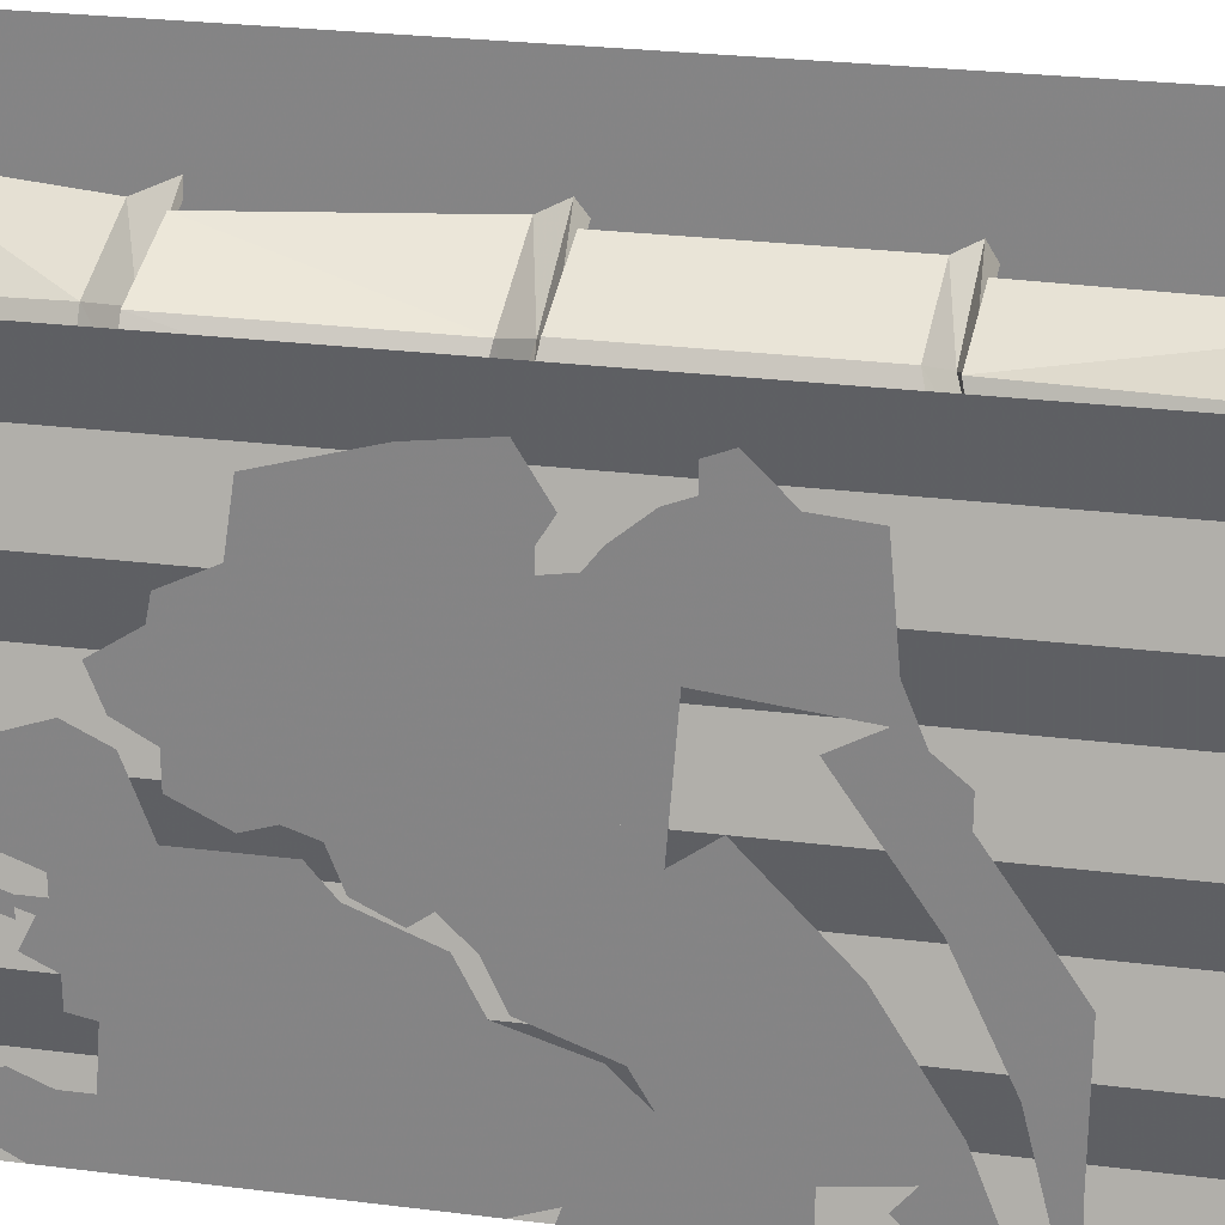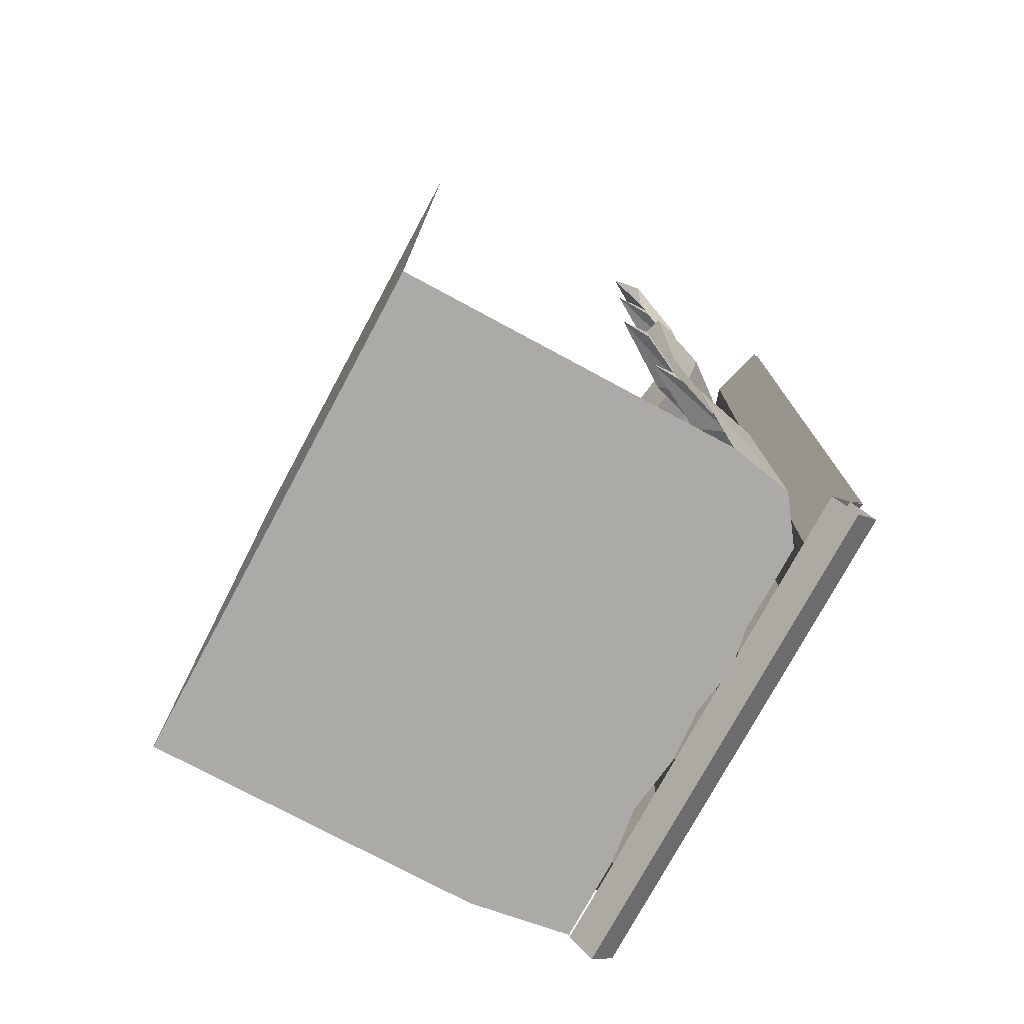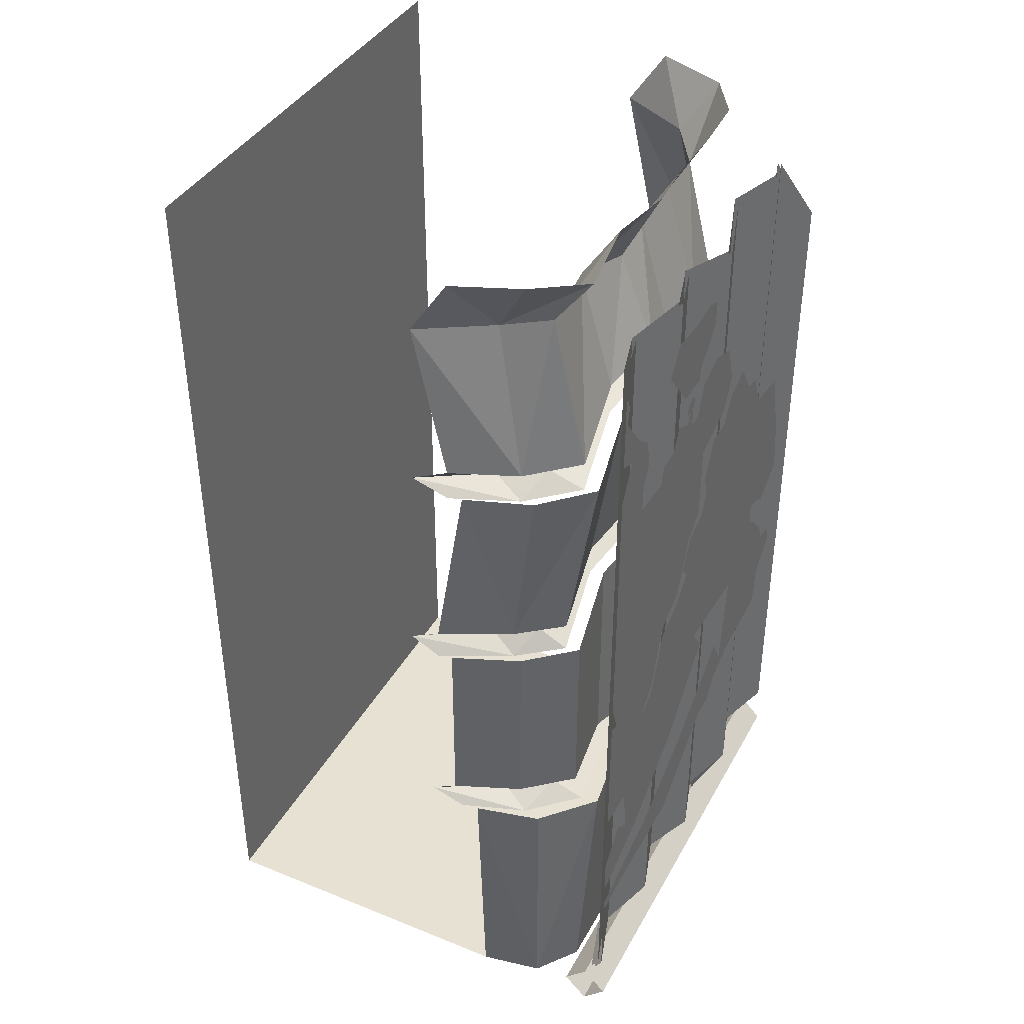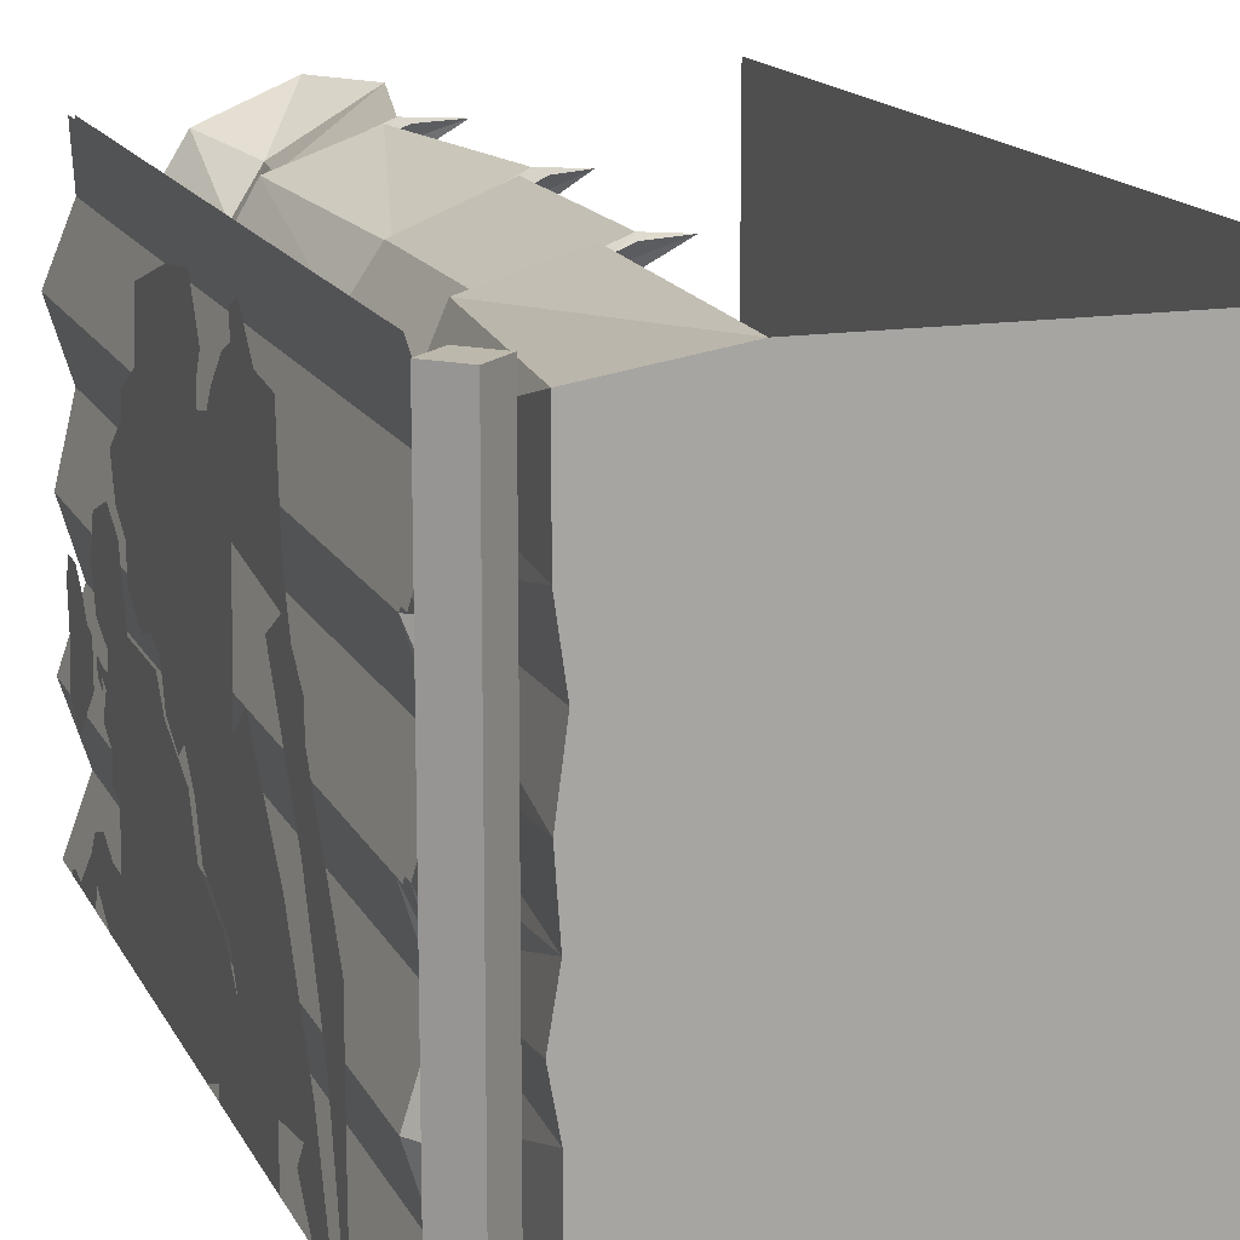
<metadata>
{"format":"obj","ext":"obj","renderer":"f3d","projection":"perspective","resolution":1024,"background":"white","views":[{"elev":26.3,"azim":-78.8,"up":"+Z"},{"elev":-75.8,"azim":151.7,"up":"+Y"},{"elev":39.6,"azim":-153.5,"up":"+Y"},{"elev":14.8,"azim":-18.5,"up":"+Z"}]}
</metadata>
<code>
v -0.4688 -1.828 -0.5
v -0.4688 -1.828 0.4922
v -0.4219 -1.781 0.4922
v -0.4219 -1.781 -0.5
v -0.375 -1.828 0.4922
v -0.375 -1.828 -0.5
v -0.4219 -1.875 0.4922
v -0.4219 -1.875 -0.5
v -0.2188 -0.8594 0.4219
v -0.0625 -0.8672 0.5
v -0.125 -0.4844 0.5
v -0.2734 -0.4766 0.4453
v -0.2734 -0.8438 0.3359
v -0.2109 -0.875 0.3359
v -0.1562 -0.8906 0.3984
v 0 -0.8984 0.5
v -0.2188 -0.9219 0.4219
v -0.0625 -0.9297 0.5
v -0.3359 -0.4766 0.3359
v -0.2812 -0.8125 0.2031
v -0.2188 -0.8438 0.2031
v -0.2812 -0.875 0.2031
v -0.2734 -0.9062 0.3359
v -0.2812 -0.8047 0.0625
v -0.3438 -0.4297 0.2031
v -0.3438 -0.4219 0.0625
v -0.2891 -0.7812 -0.03906
v -0.2266 -0.8125 -0.03906
v -0.2188 -0.8359 0.0625
v -0.2812 -0.8672 0.0625
v -0.3516 -0.3984 -0.03906
v -0.2656 -0.7969 -0.1875
v -0.2031 -0.8281 -0.1875
v -0.2656 -0.8594 -0.1875
v -0.2891 -0.8438 -0.03906
v -0.3281 -0.4141 -0.1875
v -0.2969 -0.8516 -0.375
v -0.2344 -0.8828 -0.375
v -0.2969 -0.9141 -0.375
v -0.3594 -0.4688 -0.375
v -0.2031 -0.8672 -0.4297
v -0.1406 -0.8984 -0.4062
v -0.2031 -0.9297 -0.4297
v -0.2578 -0.4844 -0.4531
v -0.125 -0.4844 -0.5
v -0.0625 -0.8672 -0.5
v 0 -0.8984 -0.5
v -0.0625 -0.9297 -0.5
v -0.2422 -0.4219 0.4375
v -0.09375 -0.4297 0.5
v -0.02344 -0.1172 0.5
v -0.1797 -0.1094 0.4062
v -0.3047 -0.4219 0.3359
v -0.2266 -0.4609 0.3359
v -0.1719 -0.4609 0.4062
v -0.01562 -0.4688 0.5
v -0.2422 -0.4844 0.4375
v -0.09375 -0.4922 0.5
v -0.2344 -0.1406 0.3359
v -0.3125 -0.375 0.2031
v -0.2344 -0.4141 0.2031
v -0.3125 -0.4375 0.2031
v -0.3047 -0.4844 0.3359
v -0.3125 -0.3672 0.0625
v -0.2422 -0.1328 0.2031
v -0.2422 -0.125 0.0625
v -0.3203 -0.3438 -0.03906
v -0.2422 -0.3828 -0.03906
v -0.2344 -0.4062 0.0625
v -0.3125 -0.4297 0.0625
v -0.25 -0.1484 -0.04688
v -0.2969 -0.3594 -0.1875
v -0.2188 -0.3984 -0.1875
v -0.2969 -0.4219 -0.1875
v -0.3203 -0.4062 -0.03906
v -0.2266 -0.1172 -0.1875
v -0.3281 -0.4141 -0.375
v -0.25 -0.4531 -0.375
v -0.3281 -0.4766 -0.375
v -0.2578 -0.1016 -0.375
v -0.2266 -0.4297 -0.4453
v -0.1562 -0.4688 -0.4141
v -0.2266 -0.4922 -0.4453
v -0.1641 -0.1172 -0.4141
v -0.02344 -0.1172 -0.5
v -0.09375 -0.4297 -0.5
v -0.01562 -0.4688 -0.5
v -0.09375 -0.4922 -0.5
v -0.3125 0 0.3359
v -0.3203 0 0.2031
v -0.3203 0 0.0625
v -0.3281 0 -0.04688
v -0.3047 0 -0.1875
v -0.3359 0 -0.375
v -0.2344 0 -0.4453
v -0.1016 0 -0.5
v -0.1016 0 0.5
v -0.25 0 0.4375
v 0.5 -1.875 0.5
v 0.5 -1.875 -0.5
v 0.5 0 -0.5
v 0.5 0 0.5
v -0.1641 -1.875 0.5
v -0.1484 -1.359 0.5
v -0.2969 -1.352 0.4531
v -0.3594 -1.875 0.4688
v -0.007812 -1.875 0.2734
v 0.01562 -1.875 0.5
v 0.1641 -1.875 0.2578
v 0.1953 -1.875 0.5
v 0.3359 -1.875 0.2578
v 0.3672 -1.875 0.5
v 0.3125 -1.875 0
v 0.3125 -1.875 -0.25
v 0.3672 -1.875 -0.5
v 0.1406 -1.875 -0.25
v 0.1953 -1.875 -0.5
v -0.07031 -1.875 -0.1875
v -0.05469 -1.875 -0.3906
v 0.01562 -1.875 -0.5
v -0.1641 -1.875 -0.5
v -0.2891 -1.875 -0.4766
v -0.1484 -1.359 -0.5
v -0.2812 -1.359 -0.4688
v -0.3828 -1.344 -0.375
v -0.3516 -1.875 -0.3906
v -0.3516 -1.875 -0.2188
v -0.3516 -1.359 -0.1875
v -0.3672 -1.875 -0.1328
v -0.3516 -1.875 -0.03906
v -0.375 -1.391 -0.04688
v -0.3672 -1.367 0.0625
v -0.3594 -1.875 0.07031
v -0.3672 -1.375 0.2031
v -0.3438 -1.875 0.1875
v -0.3594 -1.875 0.2969
v -0.3594 -1.383 0.3359
v -0.2422 -1.305 0.4375
v -0.09375 -1.312 0.5
v -0.09375 -0.9219 0.5
v -0.2422 -0.9141 0.4375
v -0.3047 -1.336 0.3359
v -0.25 -1.367 0.3359
v -0.1953 -1.336 0.4141
v -0.03906 -1.344 0.5
v -0.2578 -1.359 0.4375
v -0.1094 -1.367 0.5
v -0.3047 -0.8984 0.3359
v -0.3125 -1.328 0.2031
v -0.2578 -1.359 0.2031
v -0.3281 -1.383 0.2031
v -0.3203 -1.391 0.3359
v -0.3125 -1.32 0.0625
v -0.3125 -0.8672 0.2031
v -0.3125 -0.8594 0.0625
v -0.3203 -1.344 -0.04688
v -0.2656 -1.375 -0.04688
v -0.2578 -1.352 0.0625
v -0.3281 -1.375 0.0625
v -0.3203 -0.8359 -0.03906
v -0.2969 -1.312 -0.1875
v -0.2422 -1.344 -0.1875
v -0.3125 -1.367 -0.1875
v -0.3359 -1.398 -0.04688
v -0.2969 -0.8516 -0.1875
v -0.3281 -1.297 -0.375
v -0.2734 -1.328 -0.375
v -0.3438 -1.352 -0.375
v -0.3281 -0.9062 -0.375
v -0.2266 -1.312 -0.4453
v -0.1797 -1.344 -0.4219
v -0.2422 -1.367 -0.4531
v -0.2266 -0.9219 -0.4453
v -0.09375 -0.9219 -0.5
v -0.09375 -1.312 -0.5
v -0.03906 -1.344 -0.5
v -0.1094 -1.367 -0.5
v -0.02344 -1.875 0.03906
v 0.1406 -1.875 0
v -0.4609 -1.75 0.25
v -0.4219 -1.75 0.125
v -0.4219 -1.781 0.1406
v -0.4219 -1.781 0.25
v -0.4609 -0.2266 -0.2891
v -0.4609 -0.2812 -0.2422
v -0.4609 -0.1797 -0.1641
v -0.4609 -0.1719 -0.25
v -0.4609 -0.2734 -0.09375
v -0.4609 -0.3281 -0.2031
v -0.4609 -0.2969 -0.125
v -0.4609 -0.3281 -0.1328
v -0.4609 -0.2344 -0.0625
v -0.4609 -0.1719 -0.1016
v -0.4609 -0.1875 -0.0625
v -0.4609 -0.9141 -0.5
v -0.4609 -0.8984 -0.25
v -0.4609 -0.8594 -0.1719
v -0.4609 -0.4609 -0.3984
v -0.4609 -0.375 -0.5
v -0.4609 -0.4141 -0.3984
v -0.4609 -0.3594 -0.375
v -0.4609 -0.3047 -0.4609
v -0.4609 -0.3047 -0.3906
v -0.4609 -0.2734 -0.4297
v -0.4609 -0.2891 -0.5
v -0.4609 -0.2031 -0.5
v -0.4609 -0.1953 -0.4922
v -0.4609 -0.1641 -0.4844
v -0.4609 -0.1406 -0.5
v -0.4609 -0.1406 -0.4922
v -0.4609 -0.7422 -0.125
v -0.4609 -0.4688 -0.3047
v -0.4609 -0.7031 -0.07812
v -0.4609 -0.4297 -0.2969
v -0.4609 -0.5469 -0.07812
v -0.4609 -0.4297 -0.25
v -0.4609 -0.4062 -0.1797
v -0.4609 -0.3828 -0.2266
v -0.4609 -0.5078 0.03125
v -0.4609 -0.4219 -0.1562
v -0.4609 -0.3828 -0.1562
v -0.4609 -0.3828 -0.1719
v -0.4609 -0.3516 -0.1641
v -0.4609 -0.3594 -0.1797
v -0.4609 -0.3828 -0.1875
v -0.4609 -0.3594 -0.1484
v -0.4609 -0.4219 -0.125
v -0.4609 -0.4453 0.0625
v -0.4609 -0.3594 0.03125
v -0.4609 -0.3594 -0.1016
v -0.4609 -0.3359 -0.03906
v -0.4609 -0.9766 -0.4766
v -0.4609 -1.023 -0.2891
v -0.4609 -1.078 -0.3438
v -0.4609 -1.25 -0.5
v -0.4609 -1.25 -0.4141
v -0.4609 -1.148 0
v -0.4609 -1.086 -0.04688
v -0.4609 -1.047 -0.2891
v -0.4609 -0.9219 -0.2422
v -0.4609 -1.102 0.1641
v -0.4609 -1 0.2812
v -0.4609 -0.8906 -0.1719
v -0.4609 -0.9531 0.2734
v -0.4609 -0.8438 -0.125
v -0.4609 -0.8125 0.4062
v -0.4609 -0.8125 -0.1484
v -0.4609 -0.6484 0.3594
v -0.4609 -0.75 -0.1172
v -0.4609 -0.7266 -0.05469
v -0.4609 -0.6328 0.2578
v -0.4609 -0.5547 0.2188
v -0.4609 -0.6797 -0.03906
v -0.4609 -0.5469 0.1797
v -0.4609 -0.6328 -0.05469
v -0.4609 -0.5547 0.03906
v -0.4609 -0.5547 -0.01562
v -0.4609 -1.297 -0.1562
v -0.4609 -1.359 -0.3984
v -0.4609 -1.406 -0.3359
v -0.4609 -1.469 -0.5
v -0.4609 -1.391 -0.5
v -0.4609 -1.328 -0.4375
v -0.4609 -0.4766 0.1328
v -0.4609 -0.5 0.07031
v -0.4609 -0.9531 0.3047
v -0.4609 -0.9297 0.4219
v -0.4609 -0.9766 0.3438
v -0.4609 -1.023 0.3125
v -0.4609 -1.312 0.1406
v -0.4609 -1.32 0.1953
v -0.4609 -1.078 0.3594
v -0.4609 -1.117 0.375
v -0.4609 -1.219 0.3672
v -0.4609 -1.156 0.4297
v -0.4609 -1.117 0.4141
v -0.4609 -1.305 0.3594
v -0.4609 -1.352 0.1172
v -0.4609 -1.242 0.1016
v -0.4609 -1.398 0.07812
v -0.4609 -1.398 0.03125
v -0.4609 -1.375 -0.09375
v -0.4609 -1.461 -0.2812
v -0.4609 -1.484 -0.09375
v -0.4609 -1.531 -0.4062
v -0.4609 -1.531 -0.1641
v -0.4609 -1.539 -0.5
v -0.4609 -1.516 -0.5
v -0.4219 -1.727 -0.125
v -0.4219 -0.09375 -0.125
v -0.4609 -0.07812 -0.25
v -0.4609 -1.727 -0.25
v -0.4453 -1.75 -0.25
v -0.4141 -1.75 -0.1094
v -0.4609 -1.727 0
v -0.4609 -0.1094 0
v -0.4219 -0.09375 -0.375
v -0.4219 -1.727 -0.375
v -0.4062 -1.75 -0.375
v -0.4609 -0.07031 -0.5
v -0.4609 -1.727 -0.5
v -0.4453 -1.75 -0.5
v -0.4219 -1.727 0.125
v -0.4219 -0.07031 0.125
v -0.4609 -1.727 0.25
v -0.4609 -0.07031 0.25
v -0.4219 -1.727 0.375
v -0.4219 -0.1172 0.375
v -0.4609 -1.727 0.5
v -0.4609 -0.2891 0.5
v -0.4609 -1.75 0
v -0.4219 -1.75 0.375
v -0.4609 -1.75 0.5
v -0.4609 -0.9688 -0.5
v -0.4531 -1.727 -0.25
v -0.4531 -0.07812 -0.25
v -0.4141 -0.09375 -0.125
v -0.4141 -1.727 -0.125
v -0.4062 -1.75 -0.1094
v -0.4375 -1.75 -0.25
v -0.4141 -1.727 -0.375
v -0.4141 -0.09375 -0.375
v -0.4531 -1.727 -0.5
v -0.4531 -0.07031 -0.5
v -0.3984 -1.75 -0.375
v -0.4375 -1.75 -0.5
v -0.4531 -0.1094 0
v -0.4531 -1.727 0
v -0.4531 -1.75 0
v -0.4141 -0.07031 0.125
v -0.4141 -1.727 0.125
v -0.4531 -0.07031 0.25
v -0.4531 -1.727 0.25
v -0.4141 -1.727 0.375
v -0.4141 -0.1172 0.375
v -0.4531 -0.2891 0.5
v -0.4531 -1.727 0.5
v -0.4531 -1.75 0.5
v -0.4141 -1.75 0.375
v -0.4141 -1.75 0.125
v -0.4531 -1.75 0.25
f 1 2 3
f 1 3 4
f 4 3 5
f 4 5 6
f 6 5 7
f 6 7 8
f 8 7 2
f 8 2 1
f 2 7 5
f 2 5 3
f 9 10 11
f 9 11 12
f 9 12 13
f 13 12 19
f 13 19 20
f 24 20 25
f 24 25 26
f 24 26 27
f 27 26 31
f 27 31 32
f 32 31 36
f 32 36 37
f 37 36 40
f 37 40 41
f 41 40 44
f 41 44 45
f 41 45 46
f 20 19 25
f 142 148 149
f 149 148 154
f 9 13 14
f 9 14 15
f 9 15 10
f 10 15 16
f 16 15 17
f 16 17 18
f 13 20 21
f 13 21 14
f 14 21 22
f 14 22 23
f 14 23 15
f 15 23 17
f 24 27 28
f 24 28 29
f 24 29 20
f 20 29 21
f 21 29 30
f 21 30 22
f 27 32 33
f 27 33 28
f 28 33 34
f 28 34 35
f 28 35 29
f 29 35 30
f 32 37 38
f 32 38 33
f 33 38 39
f 33 39 34
f 37 41 42
f 37 42 38
f 38 42 43
f 38 43 39
f 41 46 42
f 42 46 47
f 42 47 43
f 43 47 48
f 49 53 54
f 49 54 55
f 49 55 50
f 50 55 56
f 56 55 57
f 56 57 58
f 53 60 61
f 53 61 54
f 54 61 62
f 54 62 63
f 54 63 55
f 55 63 57
f 64 67 68
f 64 68 69
f 64 69 60
f 60 69 61
f 61 69 70
f 61 70 62
f 67 72 73
f 67 73 68
f 68 73 74
f 68 74 75
f 68 75 69
f 69 75 70
f 72 77 78
f 72 78 73
f 73 78 79
f 73 79 74
f 77 81 82
f 77 82 78
f 78 82 83
f 78 83 79
f 81 86 82
f 82 86 87
f 82 87 83
f 83 87 88
f 65 59 89
f 65 89 90
f 65 90 66
f 66 90 91
f 66 91 71
f 71 91 92
f 71 92 76
f 76 92 93
f 76 93 80
f 80 93 94
f 80 94 84
f 84 94 95
f 84 95 96
f 84 96 85
f 52 51 97
f 52 97 98
f 52 98 59
f 59 98 89
f 103 106 107
f 103 107 108
f 120 119 121
f 121 119 122
f 138 142 143
f 138 143 144
f 138 144 139
f 139 144 145
f 145 144 146
f 145 146 147
f 142 149 150
f 142 150 143
f 143 150 151
f 143 151 152
f 143 152 144
f 144 152 146
f 153 156 157
f 153 157 158
f 153 158 149
f 149 158 150
f 150 158 159
f 150 159 151
f 156 161 162
f 156 162 157
f 157 162 163
f 157 163 164
f 157 164 158
f 158 164 159
f 161 166 167
f 161 167 162
f 162 167 168
f 162 168 163
f 166 170 171
f 166 171 167
f 167 171 172
f 167 172 168
f 170 175 171
f 171 175 176
f 171 176 172
f 172 176 177
f 106 136 107
f 107 136 135
f 107 135 178
f 135 133 178
f 178 133 130
f 178 130 118
f 130 129 118
f 118 129 127
f 118 127 126
f 118 126 119
f 119 126 122
f 49 50 51
f 49 51 52
f 49 52 53
f 53 52 59
f 53 59 60
f 64 60 65
f 64 65 66
f 64 66 67
f 67 66 71
f 67 71 72
f 72 71 76
f 72 76 77
f 77 76 80
f 77 80 81
f 81 80 84
f 81 84 85
f 81 85 86
f 60 59 65
f 99 100 101
f 99 101 102
f 184 185 186
f 184 186 187
f 188 186 185
f 188 185 189
f 188 189 190
f 190 189 191
f 188 192 186
f 186 192 193
f 193 192 194
f 195 196 197
f 195 197 198
f 195 198 199
f 199 198 200
f 199 200 201
f 199 201 202
f 202 201 203
f 202 203 204
f 202 204 205
f 205 204 206
f 206 204 207
f 206 207 208
f 206 208 209
f 209 208 210
f 198 197 211
f 198 211 212
f 212 211 213
f 212 213 214
f 214 213 215
f 214 215 216
f 216 215 217
f 216 217 218
f 215 219 220
f 215 220 217
f 217 220 221
f 217 221 222
f 222 221 223
f 222 223 224
f 222 224 225
f 221 226 223
f 227 219 228
f 227 228 229
f 227 229 230
f 230 229 231
f 227 220 219
f 232 196 195
f 196 232 233
f 233 232 234
f 234 232 235
f 234 235 236
f 234 236 237
f 234 237 238
f 234 238 239
f 239 238 240
f 240 238 241
f 240 241 242
f 240 242 243
f 243 242 244
f 243 244 245
f 245 244 246
f 245 246 247
f 247 246 248
f 247 248 249
f 249 248 250
f 250 248 251
f 250 251 252
f 250 252 253
f 253 252 254
f 253 254 255
f 255 254 256
f 255 256 257
f 236 258 237
f 258 236 259
f 258 259 260
f 260 259 261
f 261 259 262
f 262 259 263
f 256 254 264
f 256 264 265
f 266 246 244
f 246 266 267
f 267 266 268
f 269 241 270
f 269 270 271
f 269 271 272
f 272 271 273
f 273 271 274
f 273 274 275
f 273 275 276
f 269 242 241
f 271 277 274
f 270 278 271
f 278 270 279
f 278 279 280
f 280 279 281
f 281 279 282
f 281 282 283
f 281 283 284
f 284 283 285
f 284 285 286
f 283 287 285
f 287 283 288
f 314 235 232
f 103 104 105
f 103 105 106
f 121 122 123
f 123 122 124
f 124 122 125
f 125 122 126
f 125 126 127
f 125 127 128
f 128 127 129
f 128 129 130
f 128 130 131
f 131 130 132
f 132 130 133
f 132 133 134
f 134 133 135
f 134 135 136
f 134 136 137
f 137 136 106
f 137 106 105
f 138 139 140
f 138 140 141
f 138 141 142
f 142 141 148
f 153 149 154
f 153 154 155
f 153 155 156
f 156 155 160
f 156 160 161
f 161 160 165
f 161 165 166
f 166 165 169
f 166 169 170
f 170 169 173
f 170 173 174
f 170 174 175
f 108 107 109
f 108 109 110
f 117 116 118
f 117 118 119
f 117 119 120
f 107 178 179
f 107 179 109
f 178 118 116
f 178 116 179
f 110 109 111
f 110 111 112
f 115 114 116
f 115 116 117
f 109 179 113
f 109 113 111
f 179 116 114
f 179 114 113
f 112 111 99
f 99 111 113
f 99 113 100
f 100 113 114
f 100 114 115
f 180 181 182
f 180 182 183
f 289 290 291
f 289 291 292
f 298 297 300
f 298 300 301
f 296 295 303
f 296 303 304
f 306 305 307
f 306 307 308
f 315 316 317
f 315 317 318
f 315 318 319
f 315 319 320
f 315 320 321
f 315 321 316
f 316 321 322
f 322 321 323
f 322 323 324
f 320 325 321
f 321 325 323
f 323 325 326
f 317 327 328
f 317 328 318
f 318 328 329
f 318 329 319
f 330 331 328
f 330 328 327
f 332 333 331
f 332 331 330
f 334 335 336
f 334 336 337
f 334 337 338
f 334 338 339
f 334 339 333
f 334 333 335
f 335 333 332
f 340 329 328
f 340 328 331
f 340 331 341
f 341 331 333
f 341 333 339
f 289 292 293
f 289 293 294
f 298 301 302
f 298 302 299
f 295 311 303
f 303 311 181
f 305 180 307
f 307 180 312
f 289 294 295
f 292 298 299
f 292 299 293
f 295 294 311
f 303 181 305
f 305 181 180
f 307 312 309
f 309 312 313
f 289 295 296
f 289 296 290
f 292 291 297
f 292 297 298
f 304 303 305
f 304 305 306
f 308 307 309
f 308 309 310

</code>
